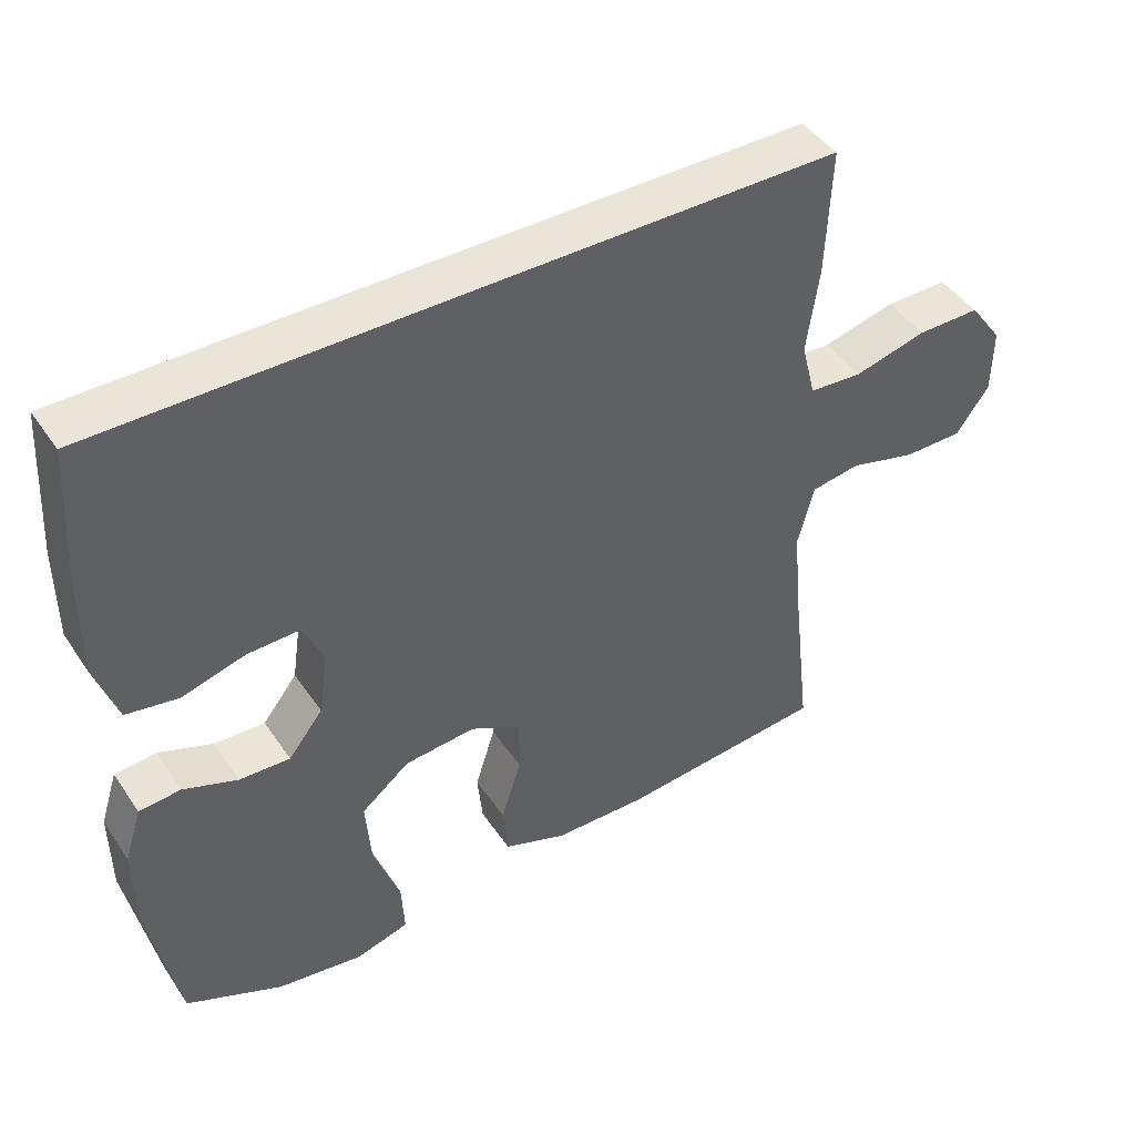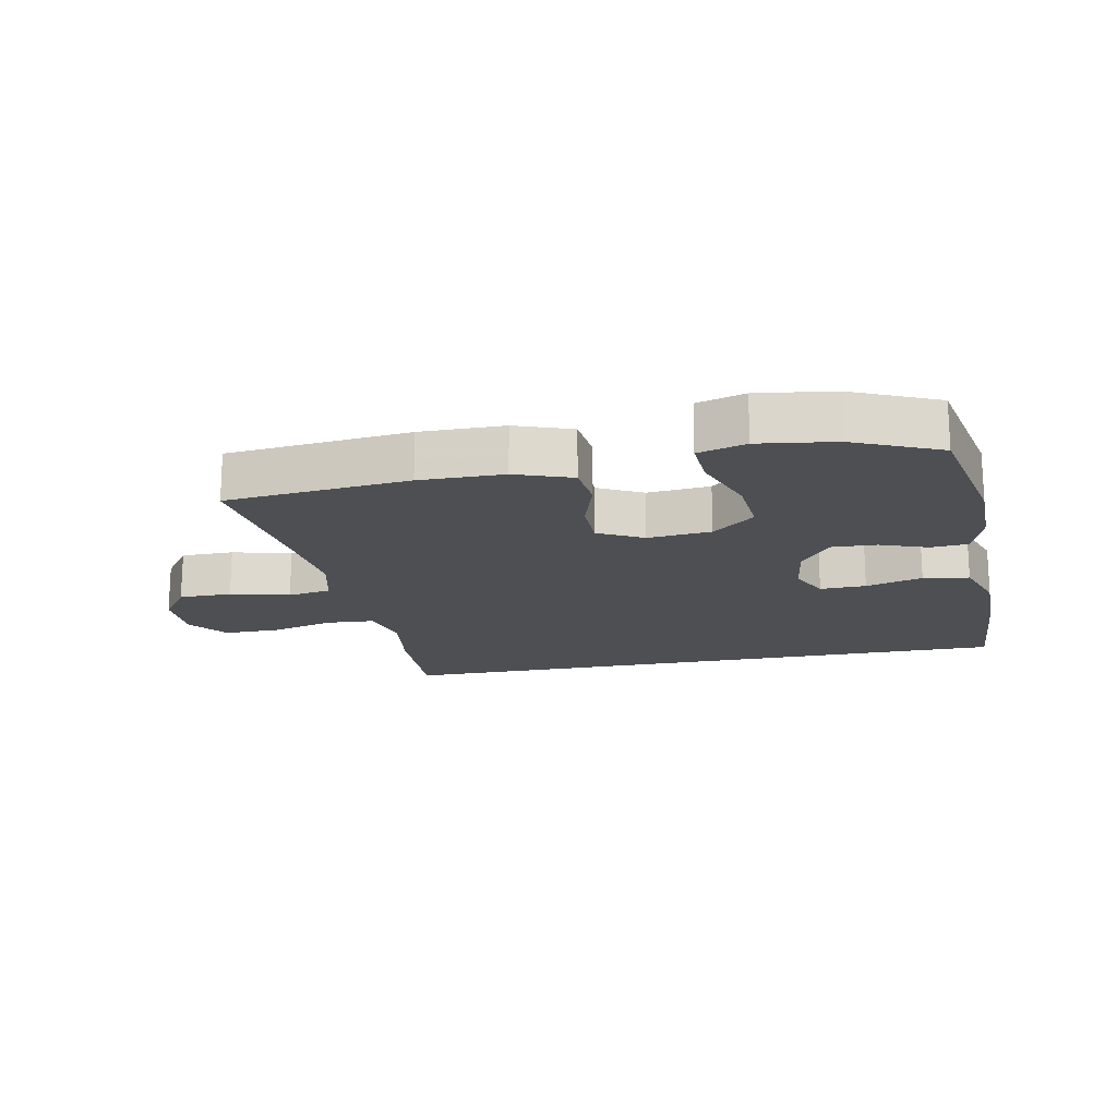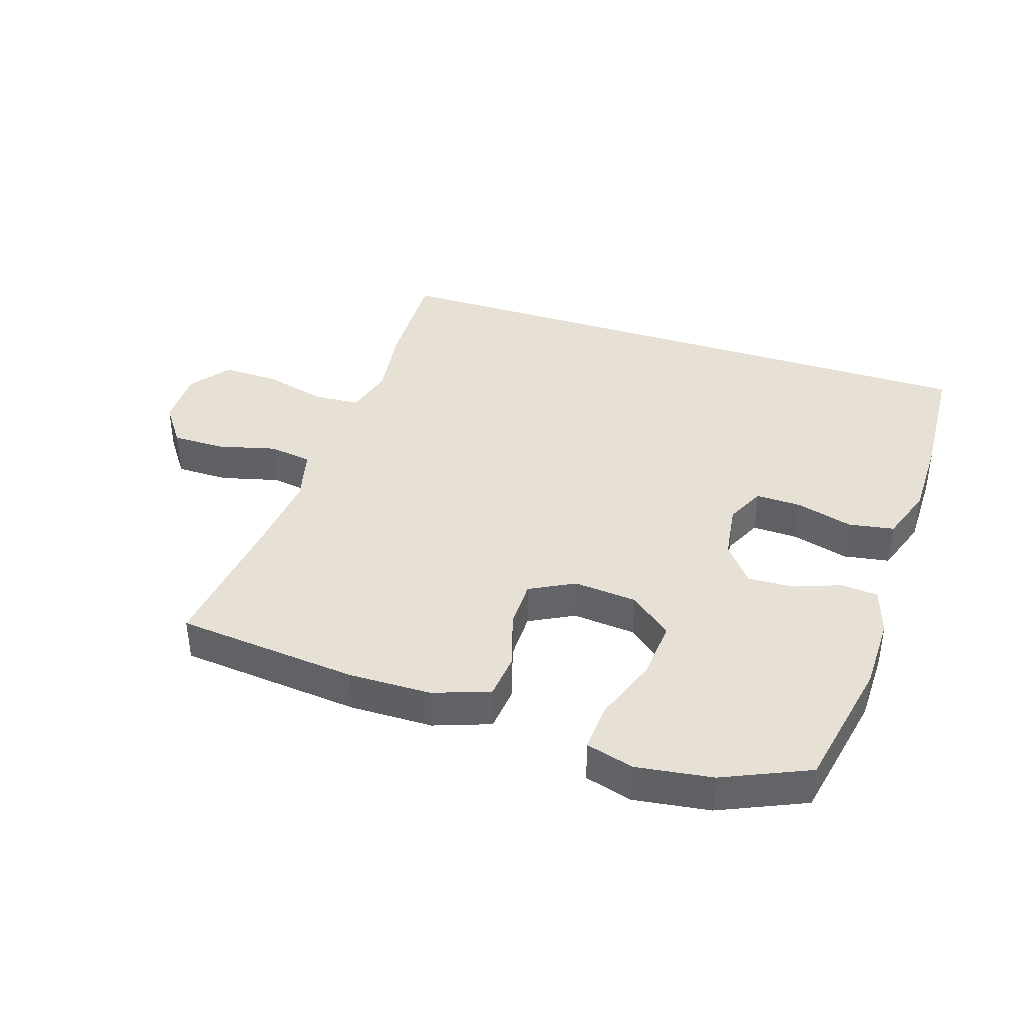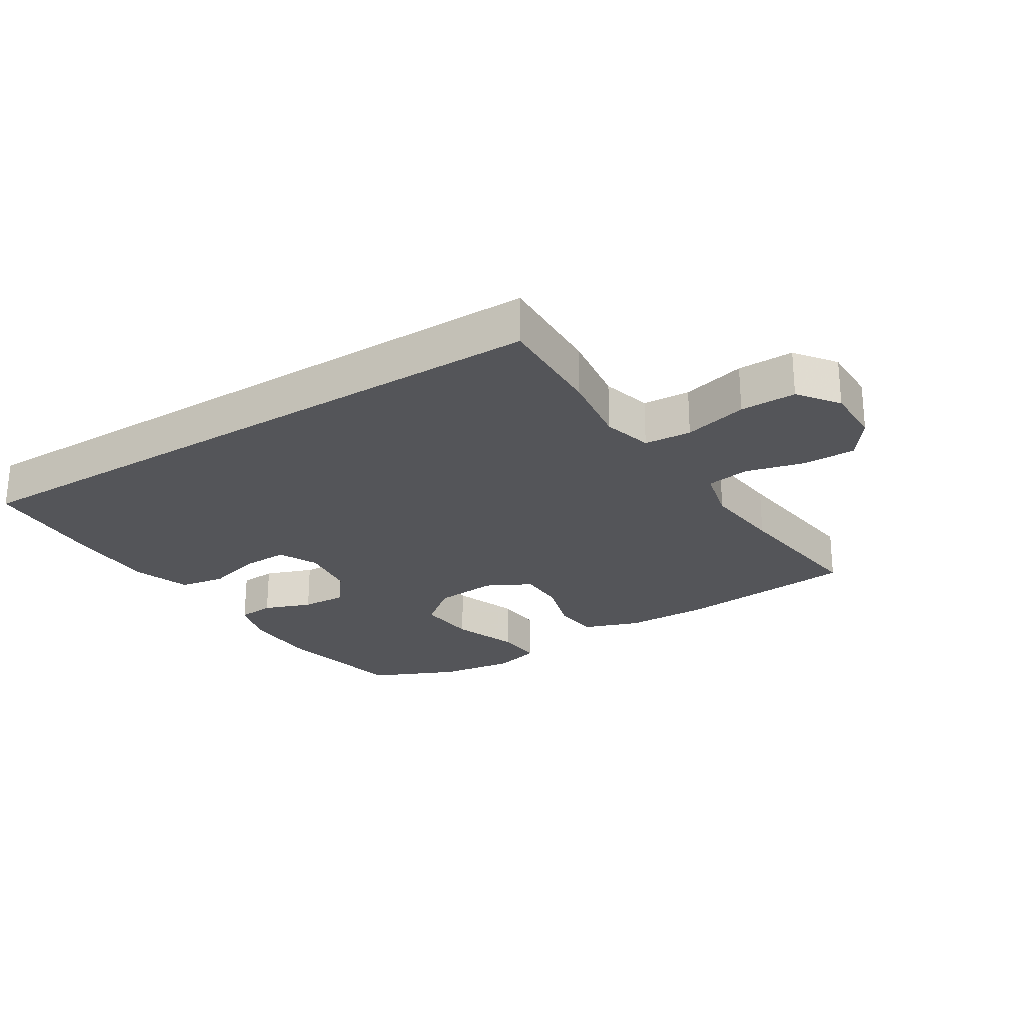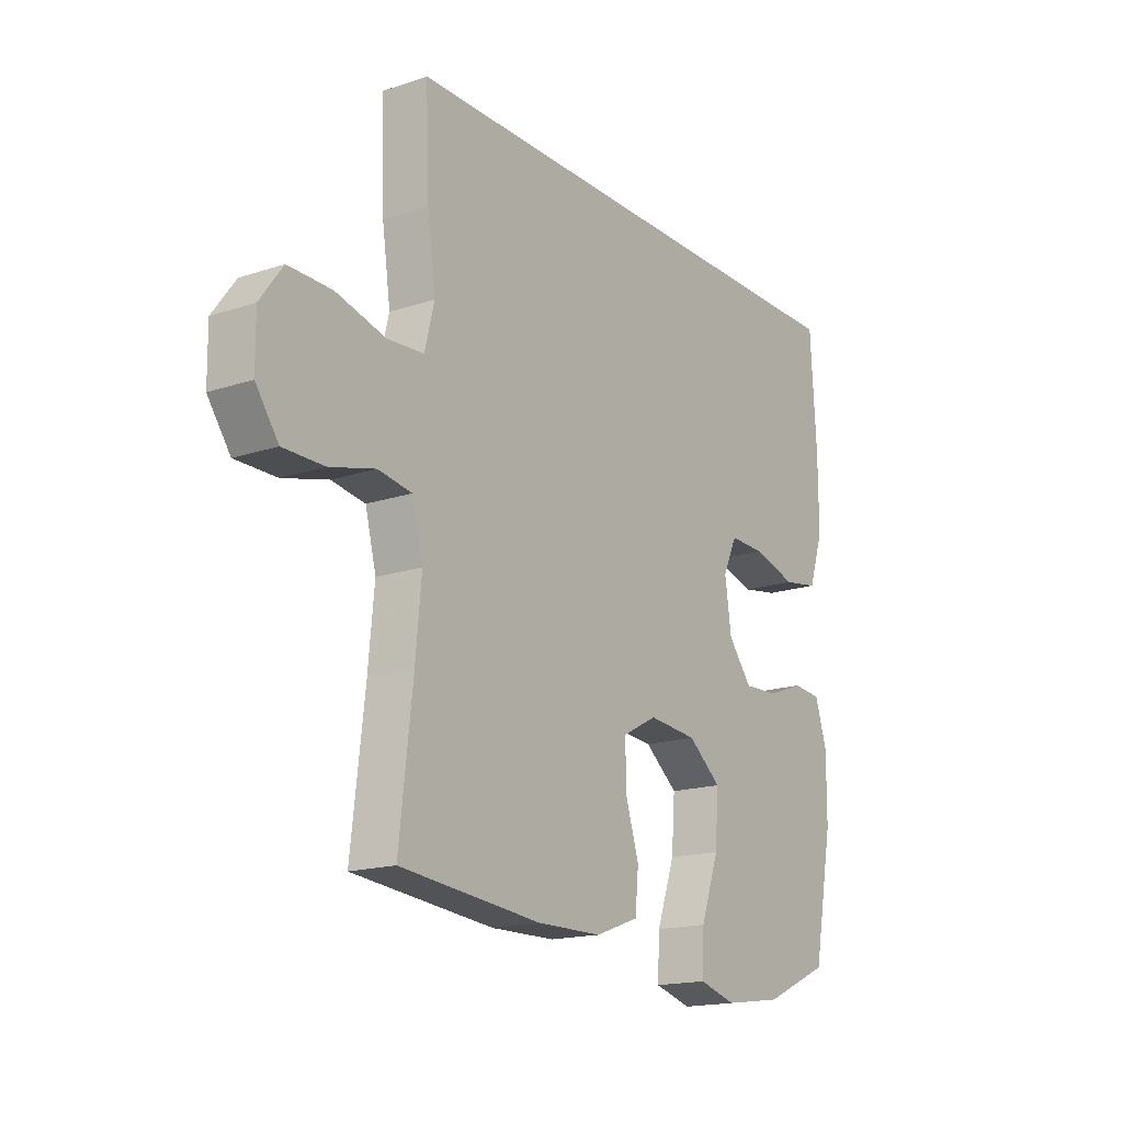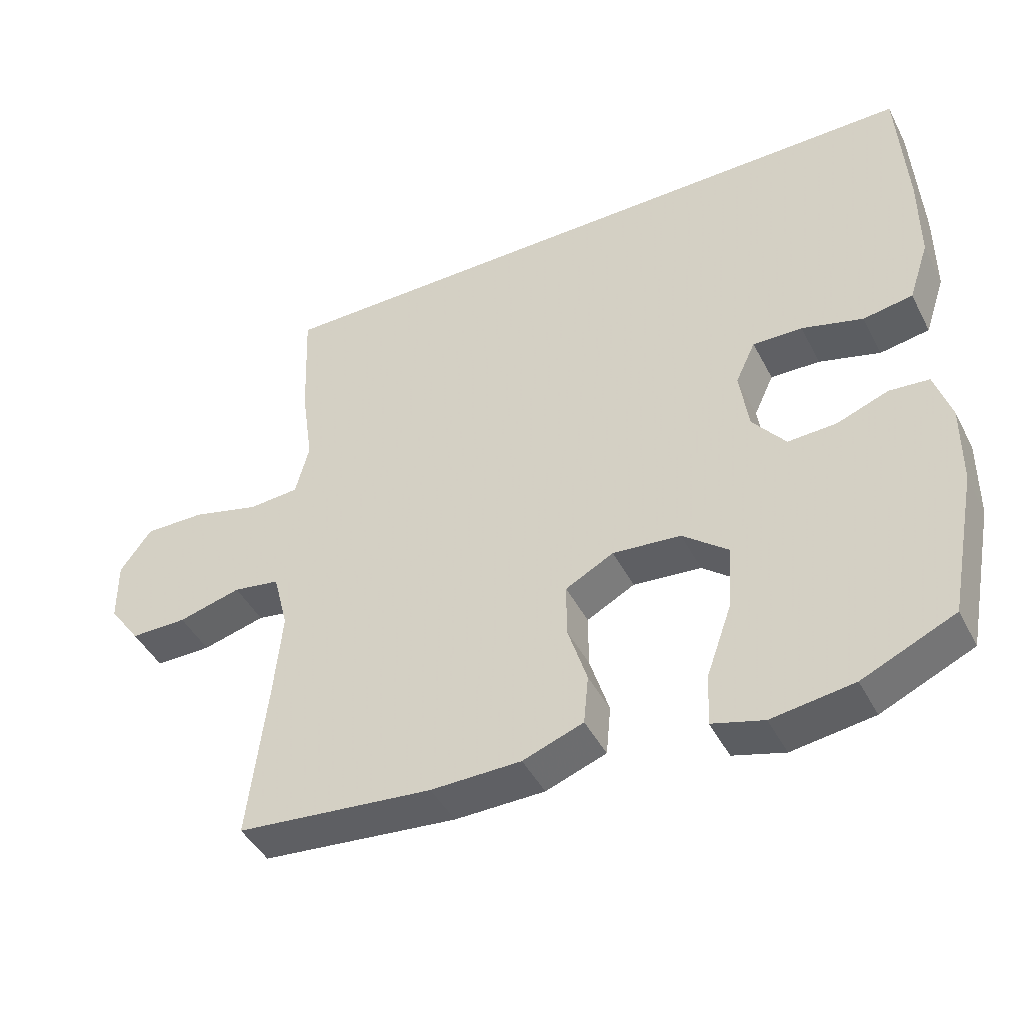
<metadata>
{"format":"obj","ext":"obj","renderer":"f3d","projection":"perspective","resolution":1024,"background":"white","views":[{"elev":44.6,"azim":-31.8,"up":"+Z"},{"elev":-17.6,"azim":-168.5,"up":"+Y"},{"elev":39.3,"azim":-161.8,"up":"+Y"},{"elev":-24.8,"azim":32.4,"up":"+Y"},{"elev":-17.0,"azim":123.8,"up":"+Z"},{"elev":-44.4,"azim":-154.0,"up":"+Z"}]}
</metadata>
<code>
v -0.533 0.07 0.5
v 0.469 0.07 0.5
v 0.462 0.07 0.325
v 0.445 0.07 0.207
v 0.465 0.07 0.129
v 0.539 0.07 0.124
v 0.639 0.07 0.15
v 0.727 0.07 0.151
v 0.773 0.07 0.088
v 0.772 0.07 -0.003
v 0.726 0.07 -0.067
v 0.643 0.07 -0.067
v 0.551 0.07 -0.043
v 0.483 0.07 -0.054
v 0.461 0.07 -0.14
v 0.473 0.07 -0.267
v 0.5 0.07 -0.5
v 0.214 0.07 -0.528
v 0.083 0.07 -0.526
v -0.005 0.07 -0.494
v -0.012 0.07 -0.422
v 0.016 0.07 -0.333
v 0.016 0.07 -0.256
v -0.054 0.07 -0.219
v -0.153 0.07 -0.228
v -0.22 0.07 -0.282
v -0.213 0.07 -0.376
v -0.176 0.07 -0.48
v -0.172 0.07 -0.556
v -0.247 0.07 -0.577
v -0.366 0.07 -0.56
v -0.5 0.07 -0.5
v -0.541 0.07 -0.289
v -0.542 0.07 -0.171
v -0.518 0.07 -0.095
v -0.46 0.07 -0.09
v -0.385 0.07 -0.118
v -0.314 0.07 -0.121
v -0.266 0.07 -0.06
v -0.253 0.07 0.03
v -0.282 0.07 0.092
v -0.354 0.07 0.09
v -0.443 0.07 0.065
v -0.515 0.07 0.077
v -0.545 0.07 0.166
v -0.545 0.07 0.297
v -0.533 0 0.5
v 0.469 0 0.5
v 0.462 0 0.325
v 0.445 0 0.207
v 0.465 0 0.129
v 0.539 0 0.124
v 0.639 0 0.15
v 0.727 0 0.151
v 0.773 0 0.088
v 0.772 0 -0.003
v 0.726 0 -0.067
v 0.643 0 -0.067
v 0.551 0 -0.043
v 0.483 0 -0.054
v 0.461 0 -0.14
v 0.473 0 -0.267
v 0.5 0 -0.5
v 0.214 0 -0.528
v 0.083 0 -0.526
v -0.005 0 -0.494
v -0.012 0 -0.422
v 0.016 0 -0.333
v 0.016 0 -0.256
v -0.054 0 -0.219
v -0.153 0 -0.228
v -0.22 0 -0.282
v -0.213 0 -0.376
v -0.176 0 -0.48
v -0.172 0 -0.556
v -0.247 0 -0.577
v -0.366 0 -0.56
v -0.5 0 -0.5
v -0.541 0 -0.289
v -0.542 0 -0.171
v -0.518 0 -0.095
v -0.46 0 -0.09
v -0.385 0 -0.118
v -0.314 0 -0.121
v -0.266 0 -0.06
v -0.253 0 0.03
v -0.282 0 0.092
v -0.354 0 0.09
v -0.443 0 0.065
v -0.515 0 0.077
v -0.545 0 0.166
v -0.545 0 0.297
f 1 2 3
f 46 1 3
f 45 46 3
f 44 45 3
f 43 44 3
f 42 43 3
f 41 42 3 4
f 40 41 4 5
f 39 40 5 6
f 38 39 6
f 35 36 37
f 34 35 37
f 33 34 37
f 32 33 37
f 31 32 37
f 30 31 37
f 29 30 37
f 28 29 37
f 27 28 37
f 26 27 37 38
f 25 26 38
f 7 8 9
f 6 7 9
f 38 6 9
f 25 38 9
f 24 25 9
f 20 21 22
f 19 20 22
f 18 19 22
f 17 18 22
f 16 17 22
f 15 16 22 23
f 14 15 23 24
f 11 12 13
f 10 11 13
f 9 10 13
f 9 13 14
f 9 14 24
f 49 48 47
f 49 47 92
f 49 92 91
f 49 91 90
f 49 90 89
f 49 89 88
f 50 49 88 87
f 51 50 87 86
f 52 51 86 85
f 52 85 84
f 83 82 81
f 83 81 80
f 83 80 79
f 83 79 78
f 83 78 77
f 83 77 76
f 83 76 75
f 83 75 74
f 83 74 73
f 84 83 73 72
f 84 72 71
f 55 54 53
f 55 53 52
f 55 52 84
f 55 84 71
f 55 71 70
f 68 67 66
f 68 66 65
f 68 65 64
f 68 64 63
f 68 63 62
f 69 68 62 61
f 70 69 61 60
f 59 58 57
f 59 57 56
f 59 56 55
f 60 59 55
f 70 60 55
f 1 47 48 2
f 2 48 49 3
f 3 49 50 4
f 4 50 51 5
f 5 51 52 6
f 6 52 53 7
f 7 53 54 8
f 8 54 55 9
f 9 55 56 10
f 10 56 57 11
f 11 57 58 12
f 12 58 59 13
f 13 59 60 14
f 14 60 61 15
f 15 61 62 16
f 16 62 63 17
f 17 63 64 18
f 18 64 65 19
f 19 65 66 20
f 20 66 67 21
f 21 67 68 22
f 22 68 69 23
f 23 69 70 24
f 24 70 71 25
f 25 71 72 26
f 26 72 73 27
f 27 73 74 28
f 28 74 75 29
f 29 75 76 30
f 30 76 77 31
f 31 77 78 32
f 32 78 79 33
f 33 79 80 34
f 34 80 81 35
f 35 81 82 36
f 36 82 83 37
f 37 83 84 38
f 38 84 85 39
f 39 85 86 40
f 40 86 87 41
f 41 87 88 42
f 42 88 89 43
f 43 89 90 44
f 44 90 91 45
f 45 91 92 46
f 46 92 47 1

</code>
